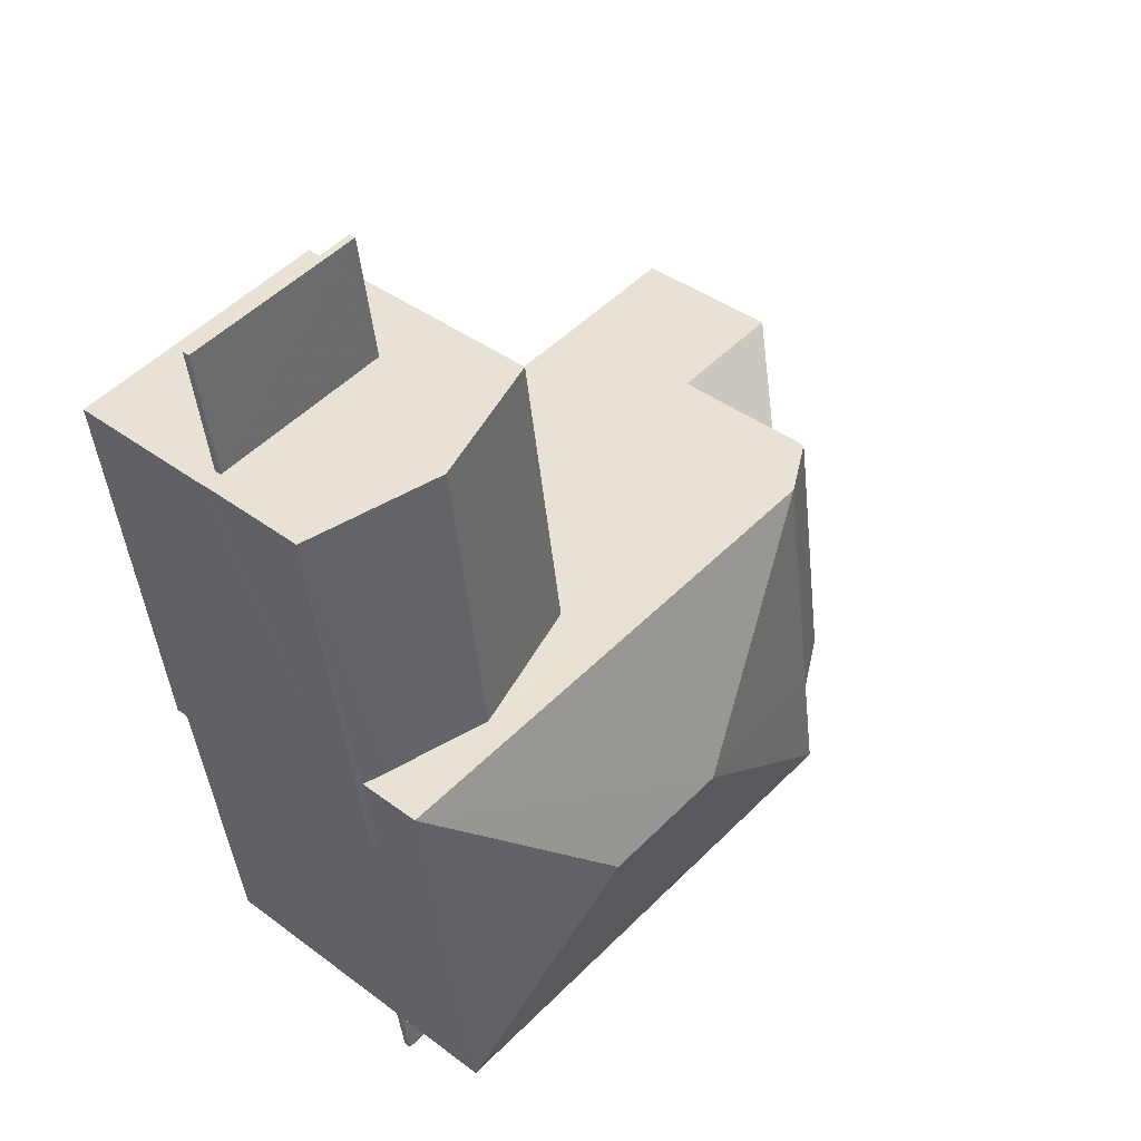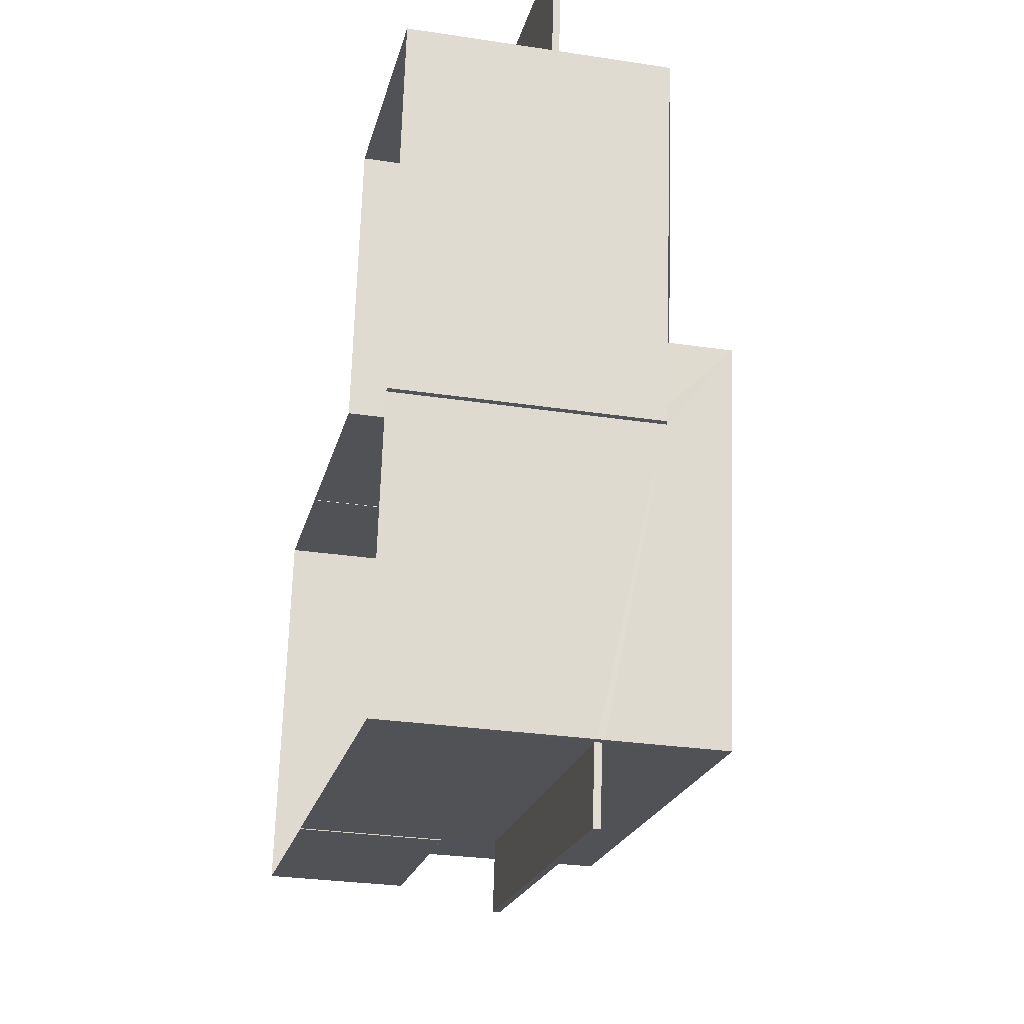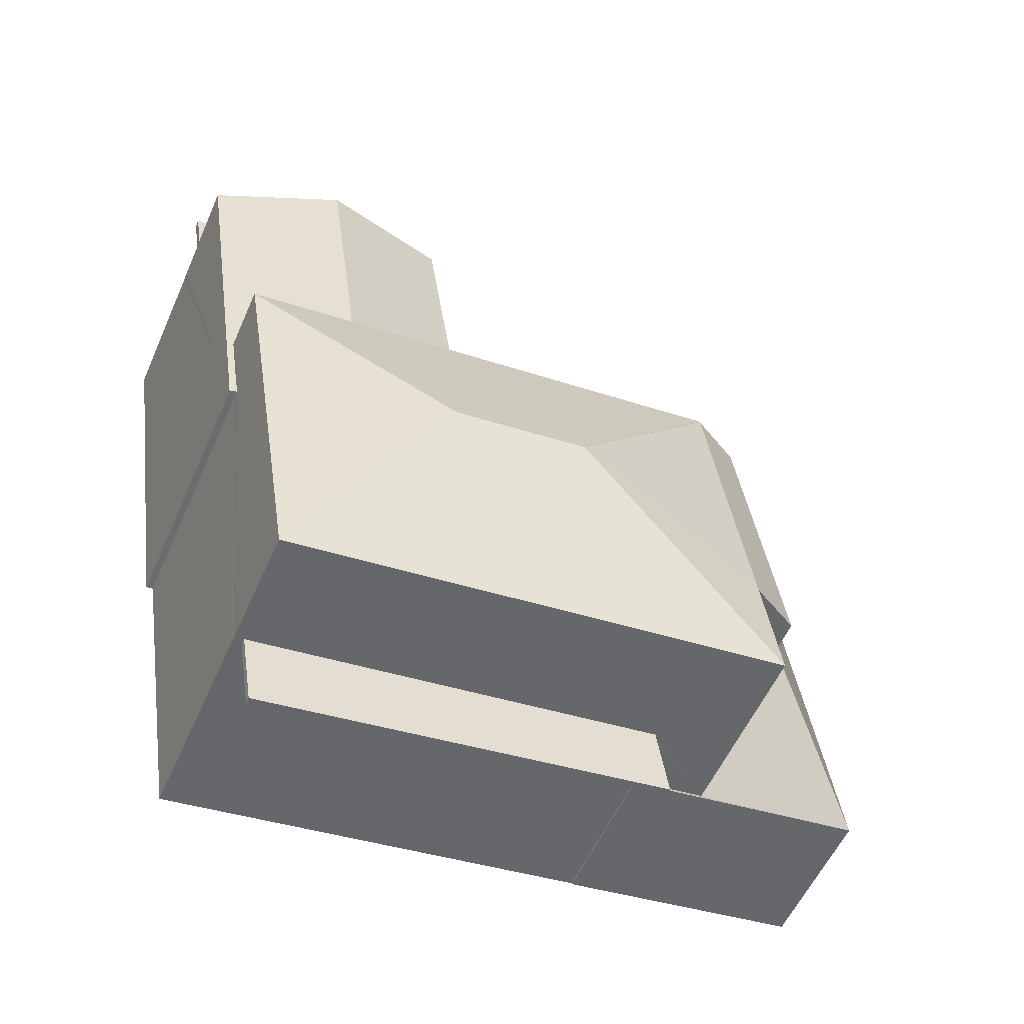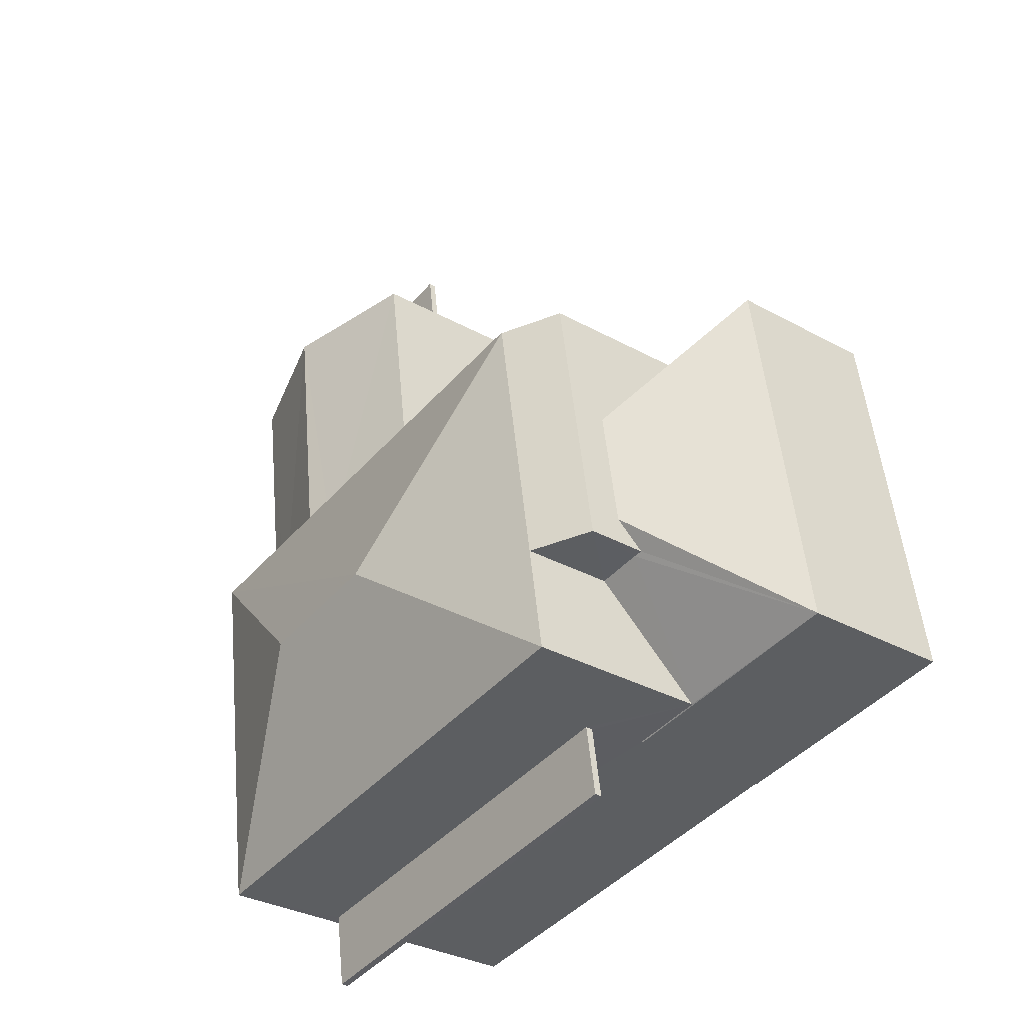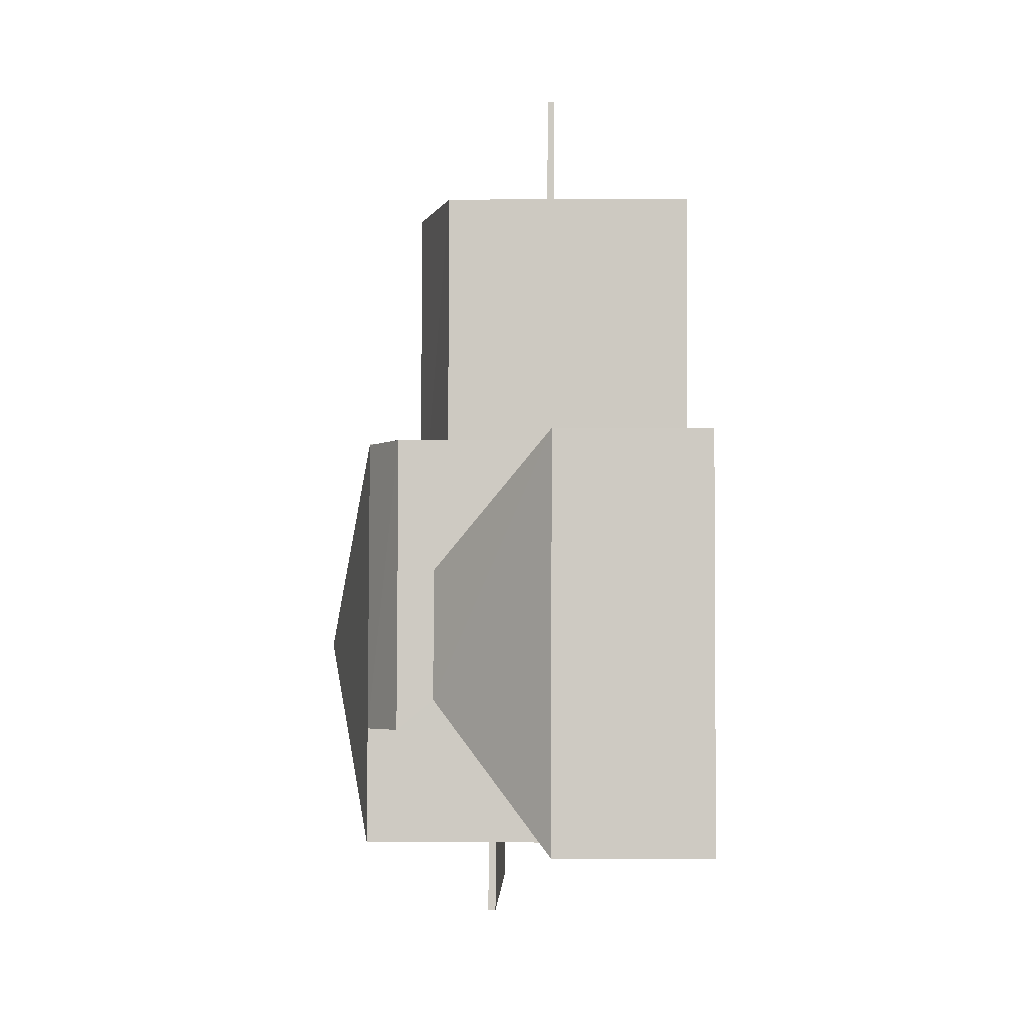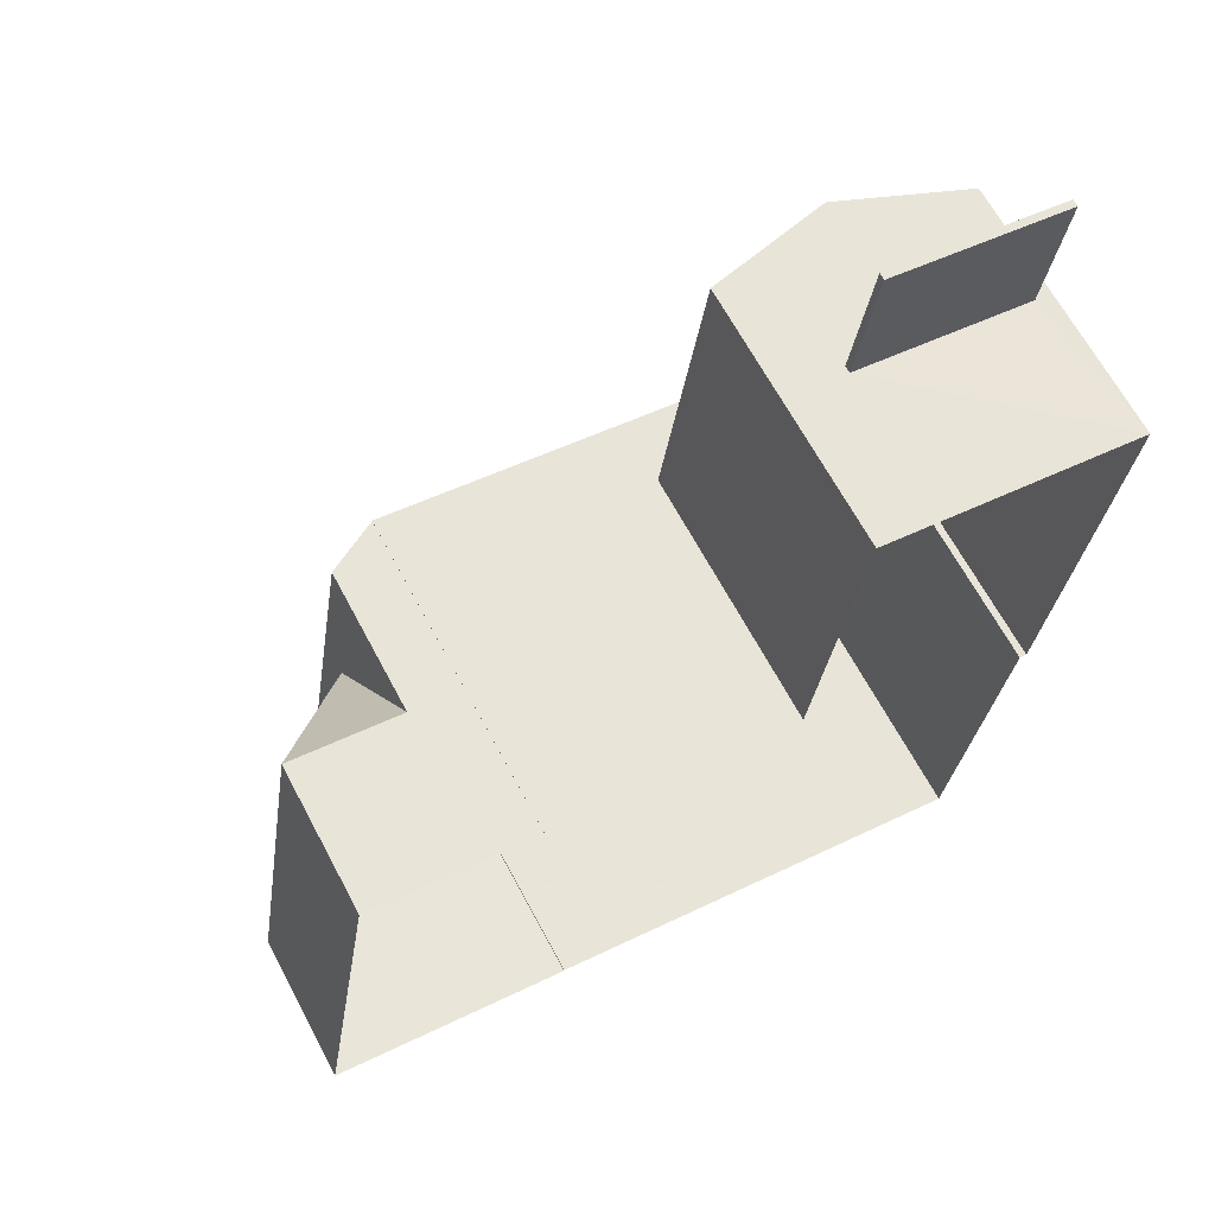
<metadata>
{"format":"obj","ext":"obj","renderer":"f3d","projection":"perspective","resolution":1024,"background":"white","views":[{"elev":39.5,"azim":-46.9,"up":"+Y"},{"elev":-29.0,"azim":-102.7,"up":"+Y"},{"elev":-54.8,"azim":-23.4,"up":"+Y"},{"elev":-32.2,"azim":52.2,"up":"+Y"},{"elev":4.4,"azim":91.1,"up":"+Y"},{"elev":65.0,"azim":152.1,"up":"+Y"}]}
</metadata>
<code>
v -8.875e+04 -1.002e+05 2.536
v -8.875e+04 -1.002e+05 2.537
v -8.875e+04 -1.002e+05 2.536
v -8.876e+04 -1.002e+05 2.535
v -8.876e+04 -1.002e+05 2.536
v -8.876e+04 -1.002e+05 2.535
v -8.875e+04 -1.002e+05 2.537
v -8.875e+04 -1.002e+05 2.537
v -8.875e+04 -1.002e+05 2.536
v -8.876e+04 -1.002e+05 2.536
v -8.876e+04 -1.002e+05 2.536
v -8.876e+04 -1.002e+05 2.537
v -8.875e+04 -1.002e+05 6.848
v -8.875e+04 -1.002e+05 6.848
v -8.876e+04 -1.002e+05 6.848
v -8.876e+04 -1.002e+05 6.848
v -8.876e+04 -1.002e+05 5.641
v -8.876e+04 -1.002e+05 5.641
v -8.876e+04 -1.002e+05 5.64
v -8.876e+04 -1.002e+05 5.641
v -8.875e+04 -1.002e+05 9.458
v -8.876e+04 -1.002e+05 10.58
v -8.876e+04 -1.002e+05 9.458
v -8.876e+04 -1.002e+05 8.697
v -8.876e+04 -1.002e+05 8.076
v -8.876e+04 -1.002e+05 8.871
v -8.876e+04 -1.002e+05 8.872
v -8.876e+04 -1.002e+05 10.58
v -8.876e+04 -1.002e+05 9.457
v -8.875e+04 -1.002e+05 7.559
v -8.875e+04 -1.002e+05 7.562
v -8.875e+04 -1.002e+05 5.663
v -8.875e+04 -1.002e+05 8.044
v -8.875e+04 -1.002e+05 6.998
v -8.876e+04 -1.002e+05 6.998
v -8.875e+04 -1.002e+05 6.998
v -8.876e+04 -1.002e+05 6.998
v -8.876e+04 -1.002e+05 8.077
v -8.875e+04 -1.002e+05 9.457
v -8.875e+04 -1.002e+05 8.785
v -8.875e+04 -1.002e+05 8.784
v -8.875e+04 -1.002e+05 9.457
v -8.875e+04 -1.002e+05 9.457
v -8.876e+04 -1.002e+05 8.076
v -8.876e+04 -1.002e+05 8.252
v -8.876e+04 -1.002e+05 8.077
v -8.876e+04 -1.002e+05 8.114
v -8.876e+04 -1.002e+05 8.119
v -8.876e+04 -1.002e+05 8.122
v -8.876e+04 -1.002e+05 5.791
v -8.876e+04 -1.002e+05 5.79
v -8.876e+04 -1.002e+05 5.791
v -8.876e+04 -1.002e+05 5.791
v -8.875e+04 -1.002e+05 5.685
v -8.875e+04 -1.002e+05 5.663
v -8.875e+04 -1.002e+05 5.685
v -8.875e+04 -1.002e+05 7.564
v -8.875e+04 -1.002e+05 5.661
v -8.875e+04 -1.002e+05 8.043
v -8.875e+04 -1.002e+05 5.662
v -8.876e+04 -1.002e+05 8.077
v -8.876e+04 -1.002e+05 5.641
v -8.876e+04 -1.002e+05 5.791
v -8.875e+04 -1.002e+05 5.663
v -8.876e+04 -1.002e+05 6.998
v -8.876e+04 -1.002e+05 6.848
f 1 2 3
f 4 5 6
f 2 7 8
f 5 9 3
f 10 11 6
f 8 12 5
f 12 10 5
f 3 2 8
f 10 6 5
f 3 8 5
f 13 14 15
f 16 13 15
f 17 18 19
f 20 17 19
f 21 22 23
f 24 25 26
f 27 24 26
f 22 28 29
f 30 31 32
f 33 30 32
f 34 35 36
f 34 37 35
f 38 25 24
f 39 40 41
f 42 39 41
f 39 28 21
f 42 43 28
f 39 42 28
f 26 44 45
f 46 47 44
f 47 46 48
f 45 44 47
f 49 48 46
f 43 29 28
f 45 27 26
f 22 29 23
f 50 51 52
f 50 53 51
f 54 55 56
f 57 56 31
f 56 32 31
f 55 32 56
f 28 22 21
f 33 58 59
f 33 32 58
f 60 59 58
f 10 46 11
f 10 61 46
f 30 33 40
f 41 40 59
f 60 41 59
f 59 40 33
f 17 62 63
f 50 17 63
f 57 40 39
f 31 30 40
f 57 31 40
f 34 36 14
f 13 34 14
f 57 21 56
f 57 39 21
f 44 63 46
f 46 62 11
f 62 6 11
f 46 63 62
f 58 2 1
f 58 32 2
f 64 55 54
f 26 25 44
f 14 35 15
f 14 36 35
f 64 7 55
f 64 8 7
f 47 48 29
f 49 23 29
f 49 65 23
f 12 66 10
f 66 61 10
f 65 61 66
f 48 49 29
f 49 61 65
f 50 52 18
f 17 50 18
f 53 19 51
f 53 20 19
f 52 51 19
f 18 52 19
f 58 1 60
f 1 3 60
f 60 42 41
f 60 3 42
f 6 62 17
f 4 6 20
f 4 20 25
f 50 63 44
f 53 44 25
f 53 50 44
f 20 53 25
f 20 6 17
f 12 8 64
f 56 21 34
f 54 56 13
f 64 54 13
f 12 16 66
f 34 21 23
f 37 23 65
f 37 34 23
f 13 56 34
f 16 64 13
f 12 64 16
f 2 55 7
f 2 32 55
f 5 4 25
f 38 5 25
f 16 15 35
f 37 16 35
f 3 9 43
f 42 3 43
f 47 29 45
f 5 38 9
f 9 38 43
f 27 29 43
f 45 29 27
f 24 27 43
f 38 24 43
f 37 65 66
f 16 37 66
f 49 46 61

</code>
